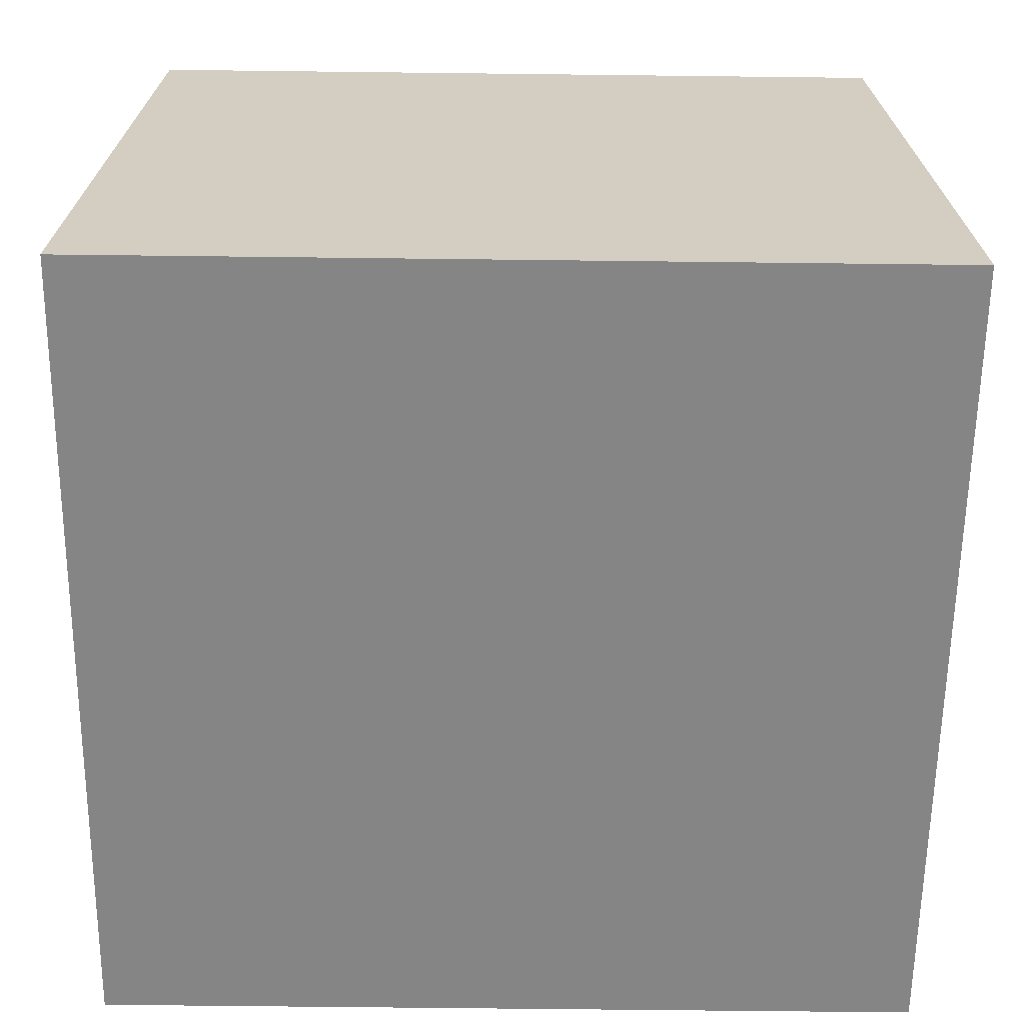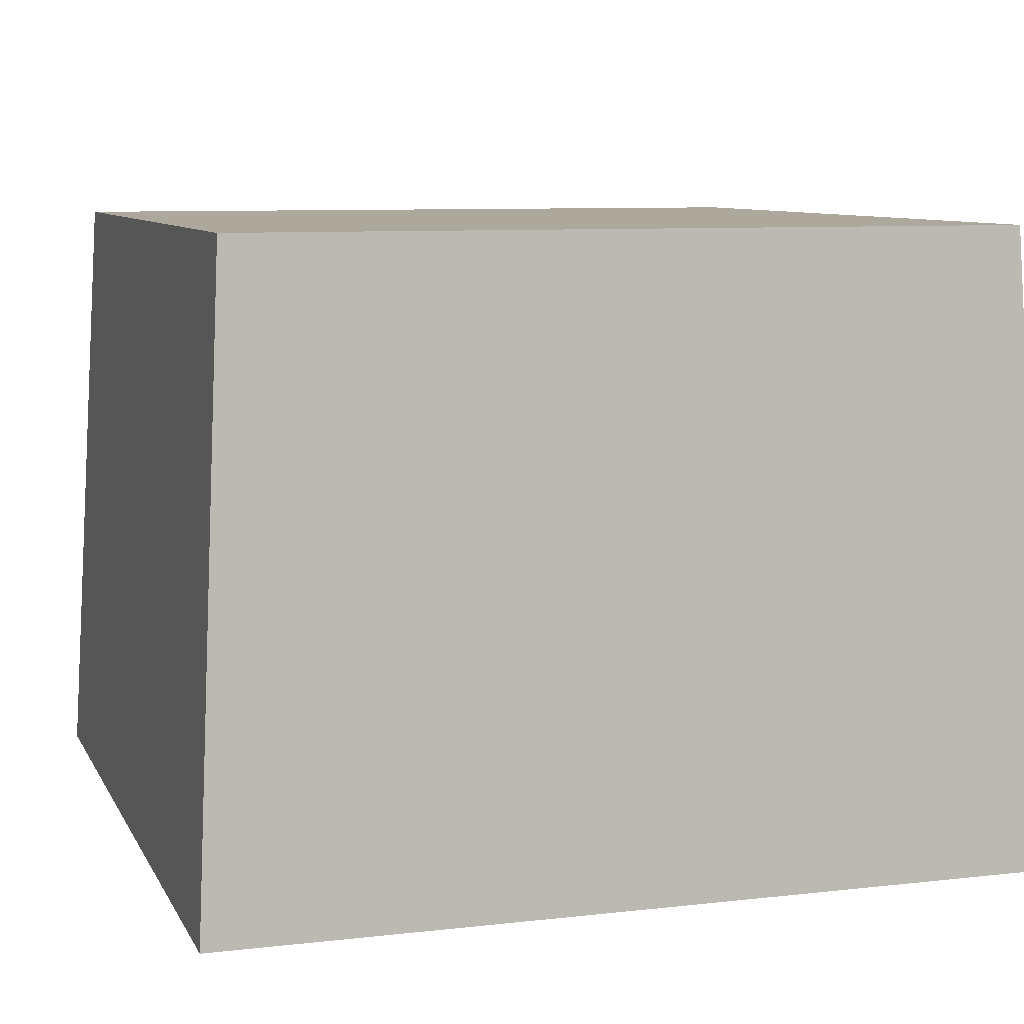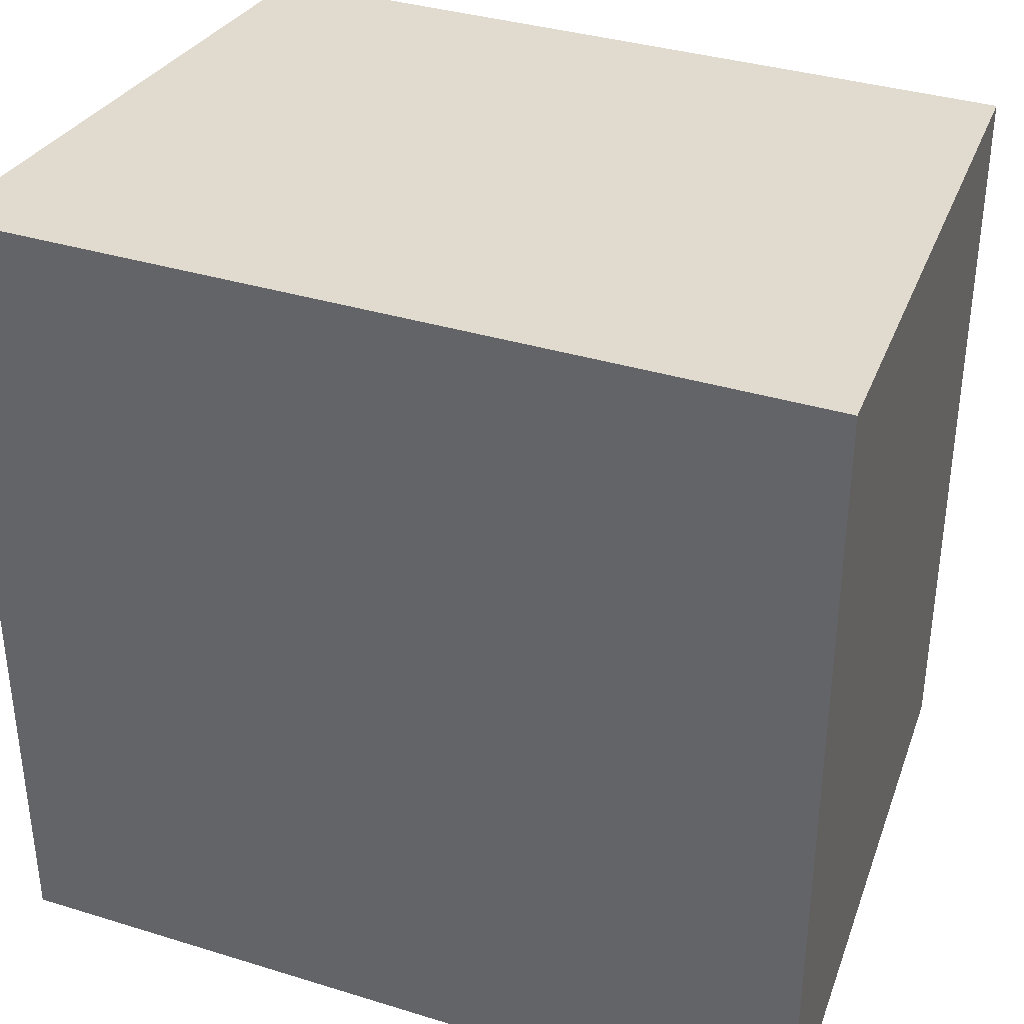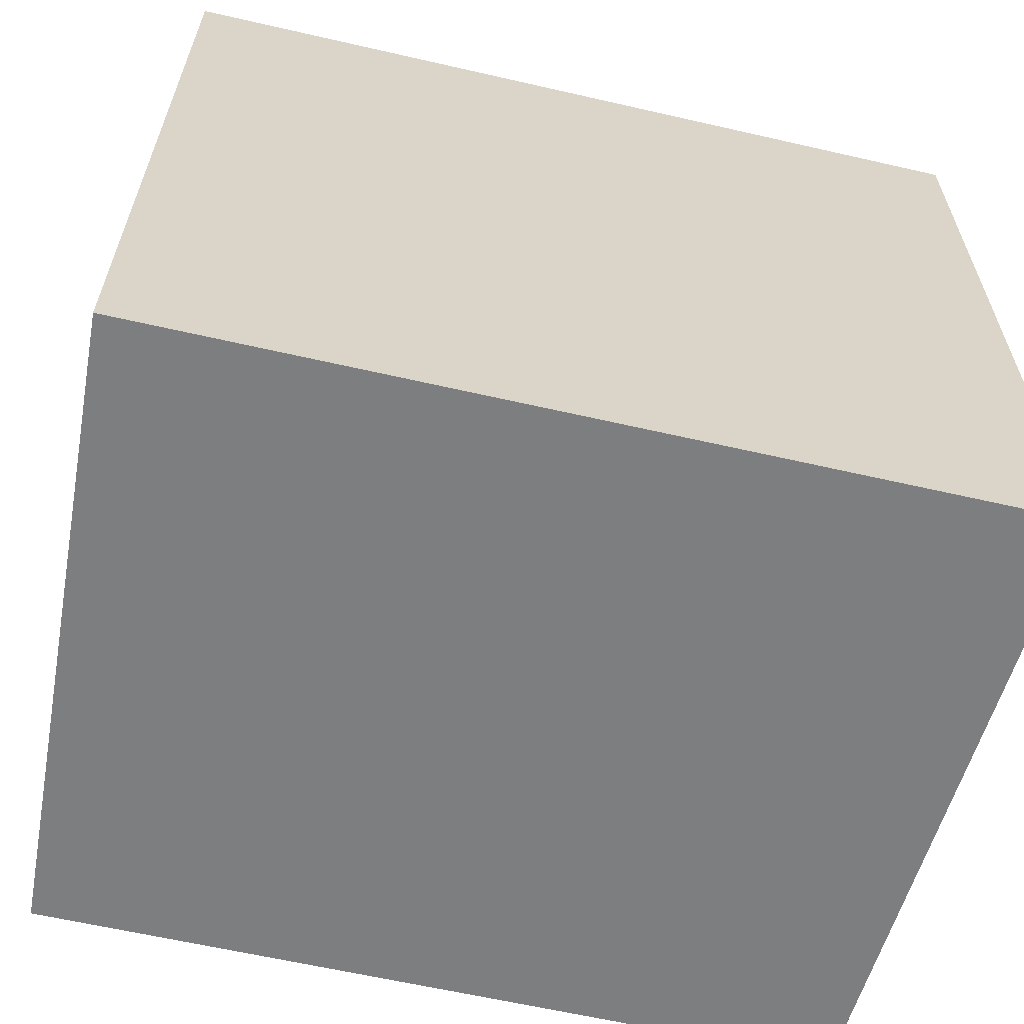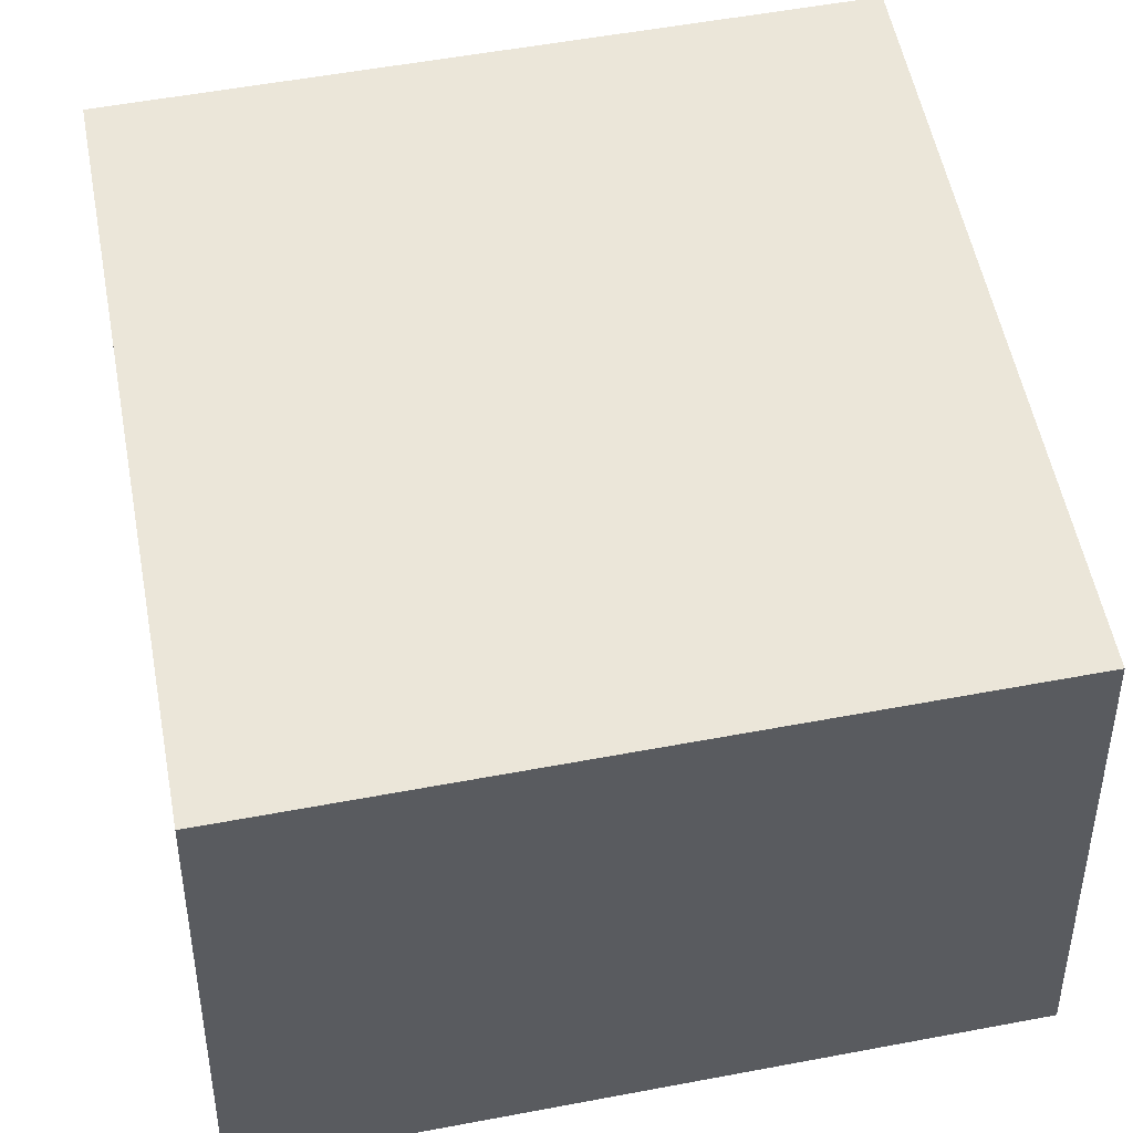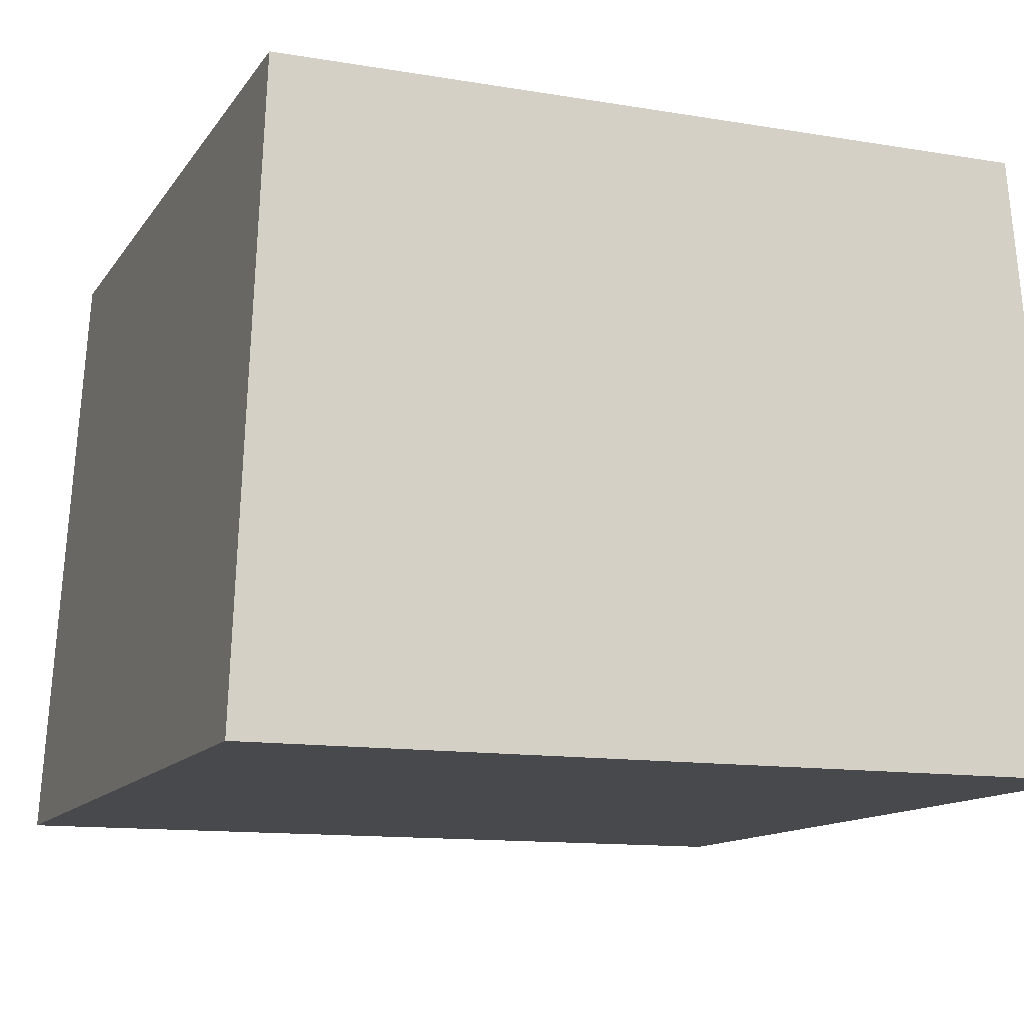
<metadata>
{"format":"obj","ext":"obj","renderer":"f3d","projection":"perspective","resolution":1024,"background":"white","views":[{"elev":-61.9,"azim":89.3,"up":"+Y"},{"elev":8.5,"azim":162.6,"up":"+Y"},{"elev":36.0,"azim":22.0,"up":"+Z"},{"elev":-62.3,"azim":-13.1,"up":"+Z"},{"elev":56.7,"azim":169.0,"up":"+Y"},{"elev":-12.5,"azim":-21.4,"up":"+Y"}]}
</metadata>
<code>
v 1.843 3 1.843
v -1.843 3 1.843
v -2 0 2
v 2 0 2
v -1.843 3 1.843
v -1.843 3 -1.843
v -2 0 -2
v -2 0 2
v -1.843 3 -1.843
v 1.843 3 -1.843
v 2 0 -2
v -2 0 -2
v 1.843 3 -1.843
v 1.843 3 1.843
v 2 0 2
v 2 0 -2
v -1.843 3 1.843
v 1.843 3 1.843
v 1.843 3 -1.843
v -1.843 3 -1.843
v 2 0 -2
v 2 0 2
v -2 0 2
v -2 0 -2
g b272daf6-e2c2-11ea-b29c-54bf646e7e1f
f 1 2 4
f 4 2 3
g b2730218-e2c2-11ea-827d-54bf646e7e1f
f 5 6 8
f 8 6 7
g b2730219-e2c2-11ea-bf0f-54bf646e7e1f
f 9 10 12
f 12 10 11
g b273506e-e2c2-11ea-a152-54bf646e7e1f
f 13 14 16
f 16 14 15
g b273777a-e2c2-11ea-9d3e-54bf646e7e1f
f 17 18 20
f 20 18 19
g b2739e9a-e2c2-11ea-bda3-54bf646e7e1f
f 22 23 21
f 21 23 24

</code>
